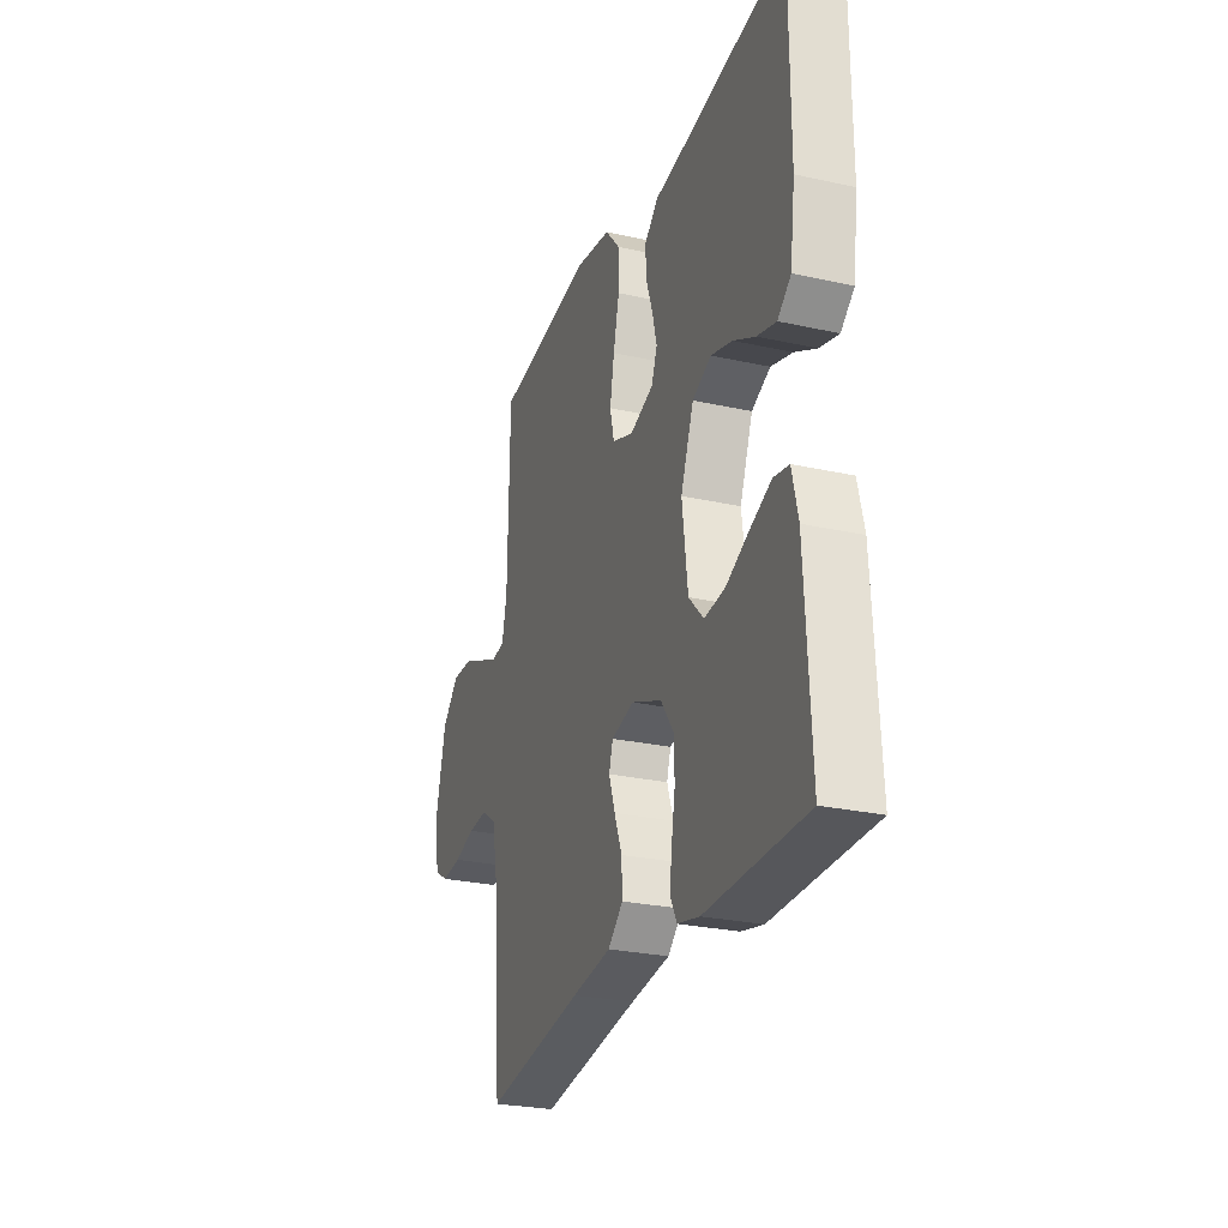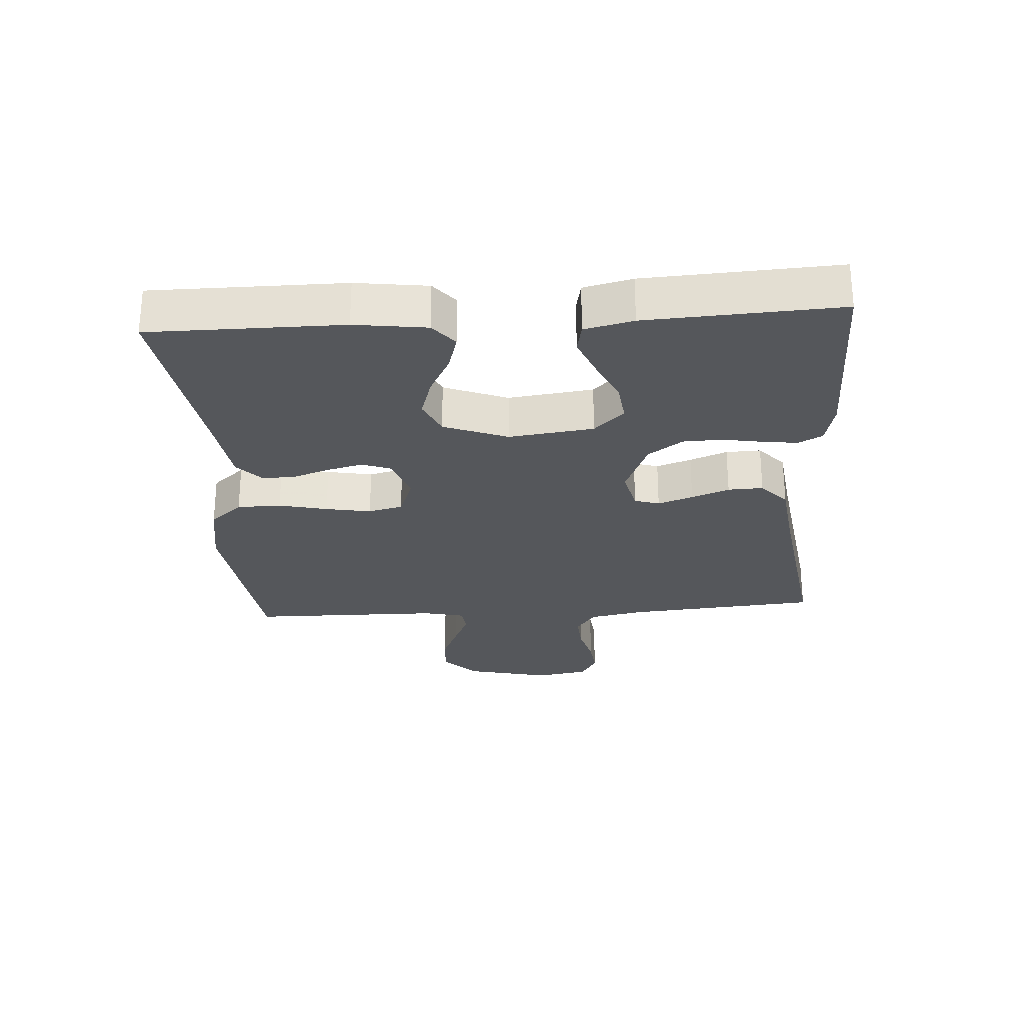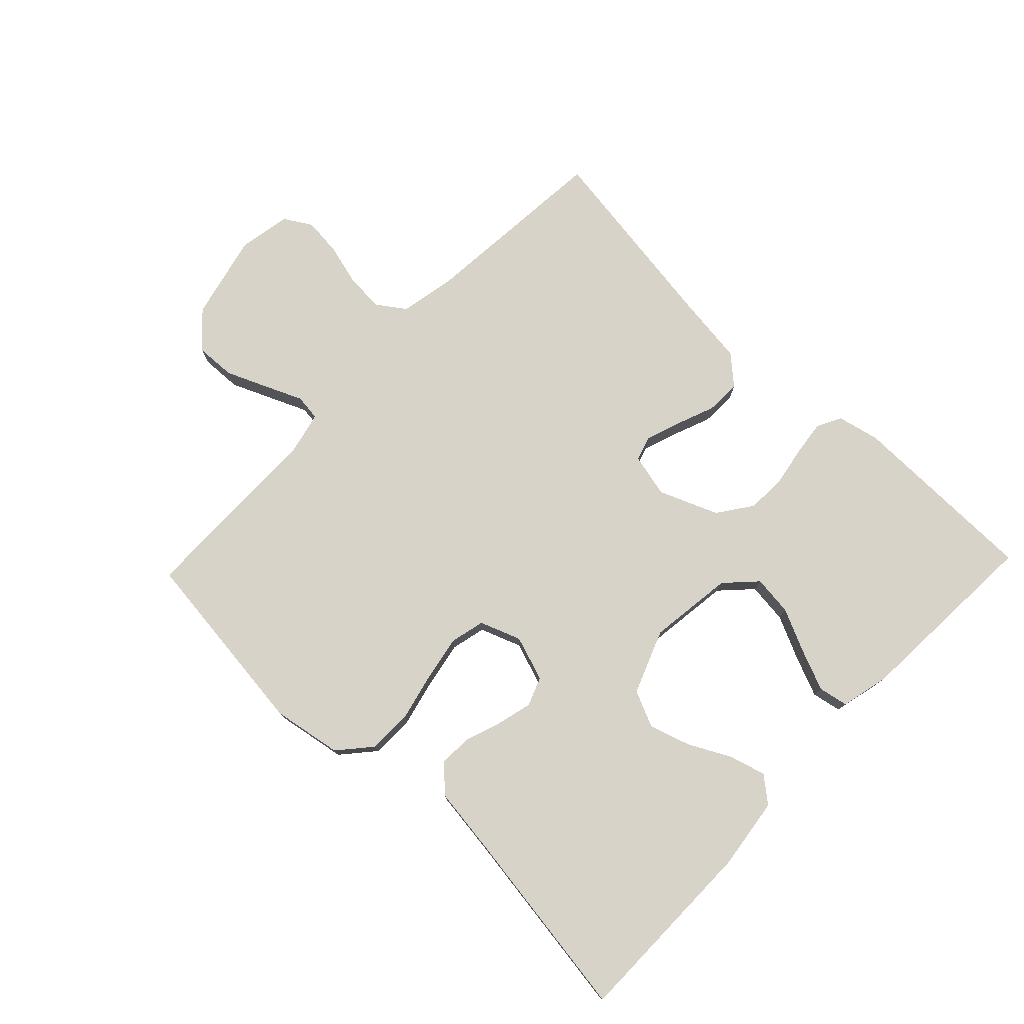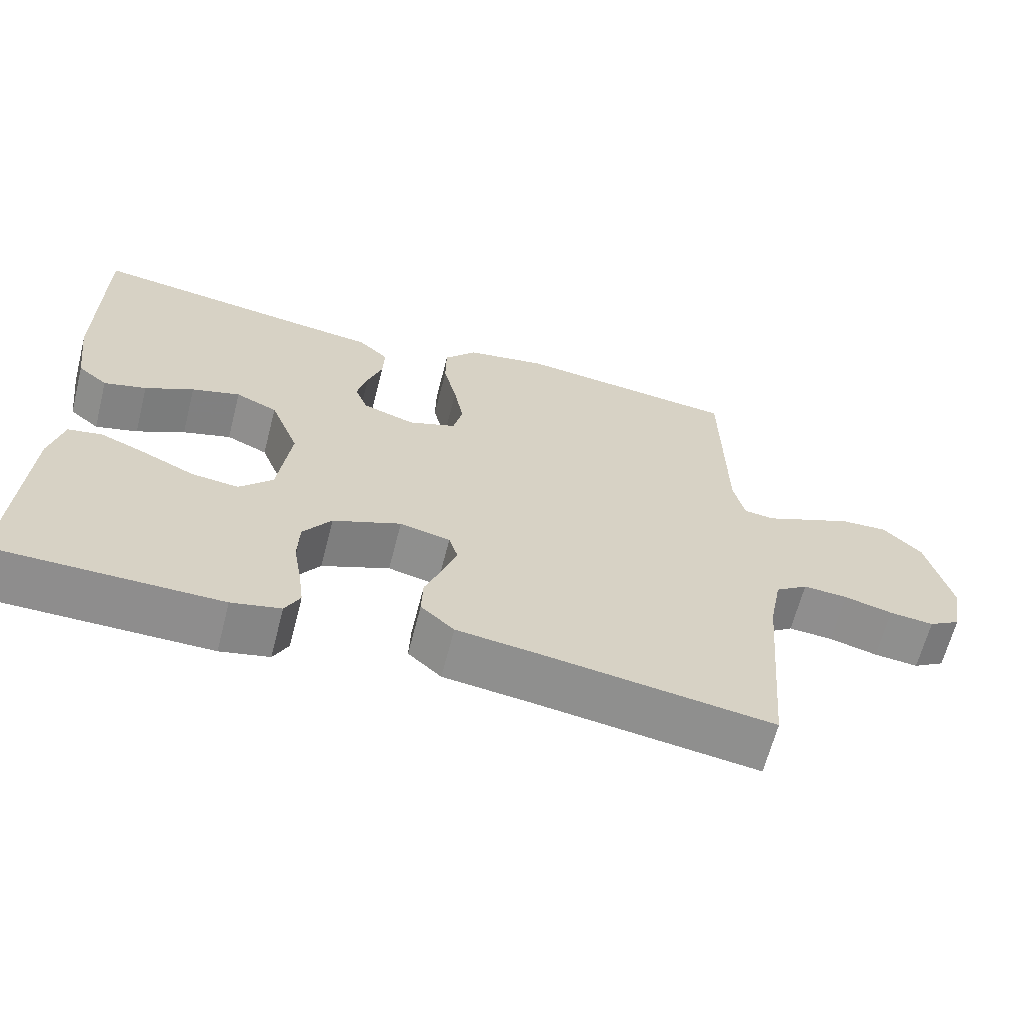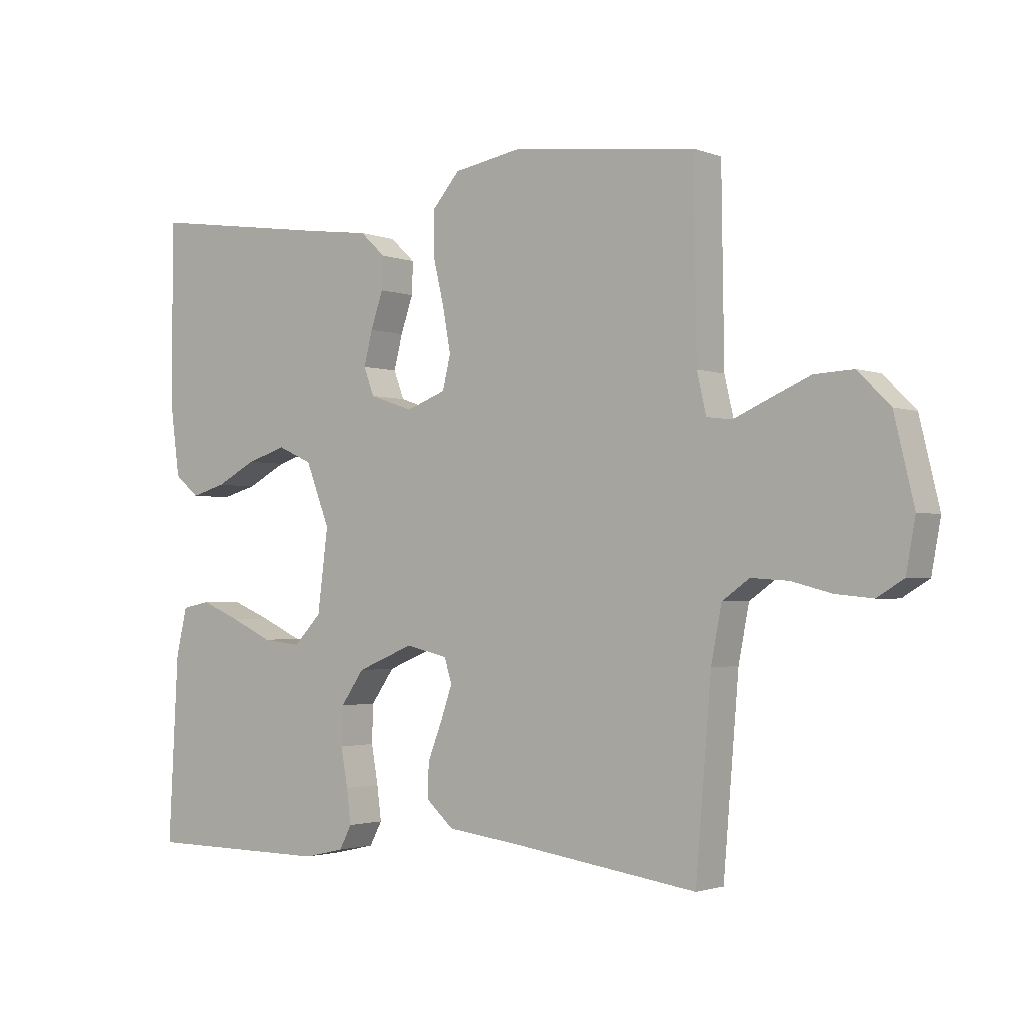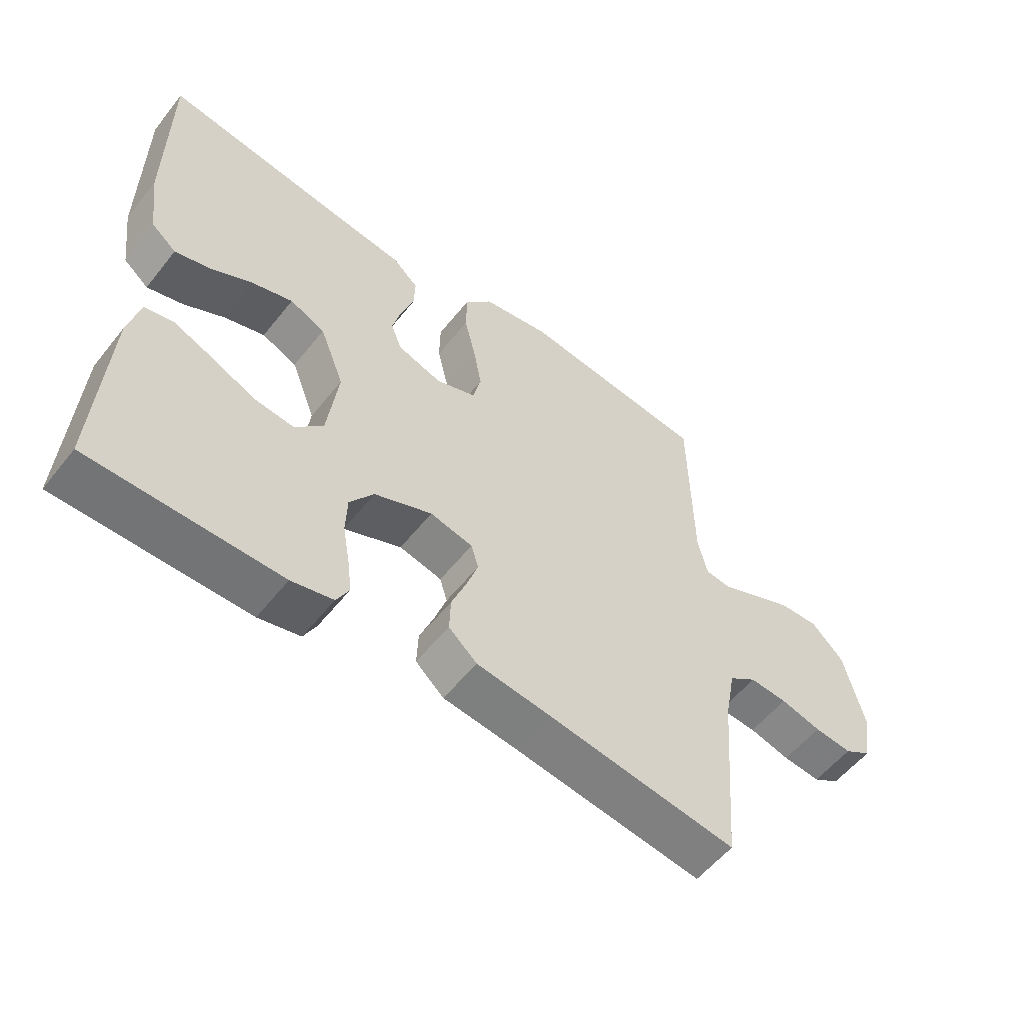
<metadata>
{"format":"obj","ext":"obj","renderer":"f3d","projection":"perspective","resolution":1024,"background":"white","views":[{"elev":-26.7,"azim":70.9,"up":"+Z"},{"elev":-26.8,"azim":93.8,"up":"+Y"},{"elev":77.0,"azim":43.8,"up":"+Y"},{"elev":-64.6,"azim":165.6,"up":"+Z"},{"elev":-2.1,"azim":-142.7,"up":"+Z"},{"elev":-56.0,"azim":142.1,"up":"+Z"}]}
</metadata>
<code>
v -0.5 0.07 0.5
v -0.2 0.07 0.535
v -0.091 0.07 0.516
v -0.047 0.07 0.465
v -0.046 0.07 0.396
v -0.064 0.07 0.32
v -0.077 0.07 0.249
v -0.064 0.07 0.195
v 0 0.07 0.171
v 0.071 0.07 0.195
v 0.088 0.07 0.24
v 0.074 0.07 0.295
v 0.054 0.07 0.353
v 0.052 0.07 0.405
v 0.093 0.07 0.443
v 0.2 0.07 0.457
v 0.5 0.07 0.5
v 0.5 0.07 0.2
v 0.485 0.07 0.088
v 0.445 0.07 0.055
v 0.388 0.07 0.071
v 0.323 0.07 0.105
v 0.258 0.07 0.125
v 0.202 0.07 0.1
v 0.163 0.07 0
v 0.18 0.07 -0.133
v 0.225 0.07 -0.18
v 0.288 0.07 -0.173
v 0.357 0.07 -0.141
v 0.42 0.07 -0.115
v 0.466 0.07 -0.124
v 0.484 0.07 -0.2
v 0.5 0.07 -0.5
v 0.2 0.07 -0.502
v 0.134 0.07 -0.487
v 0.114 0.07 -0.449
v 0.121 0.07 -0.394
v 0.132 0.07 -0.332
v 0.13 0.07 -0.27
v 0.092 0.07 -0.216
v 0 0.07 -0.178
v -0.068 0.07 -0.194
v -0.08 0.07 -0.233
v -0.061 0.07 -0.288
v -0.038 0.07 -0.347
v -0.036 0.07 -0.402
v -0.081 0.07 -0.442
v -0.2 0.07 -0.457
v -0.5 0.07 -0.5
v -0.525 0.07 -0.2
v -0.542 0.07 -0.112
v -0.586 0.07 -0.081
v -0.646 0.07 -0.085
v -0.711 0.07 -0.102
v -0.771 0.07 -0.108
v -0.814 0.07 -0.082
v -0.829 0.07 0
v -0.797 0.07 0.134
v -0.745 0.07 0.186
v -0.682 0.07 0.183
v -0.617 0.07 0.155
v -0.56 0.07 0.13
v -0.519 0.07 0.135
v -0.504 0.07 0.2
v -0.5 0 0.5
v -0.2 0 0.535
v -0.091 0 0.516
v -0.047 0 0.465
v -0.046 0 0.396
v -0.064 0 0.32
v -0.077 0 0.249
v -0.064 0 0.195
v 0 0 0.171
v 0.071 0 0.195
v 0.088 0 0.24
v 0.074 0 0.295
v 0.054 0 0.353
v 0.052 0 0.405
v 0.093 0 0.443
v 0.2 0 0.457
v 0.5 0 0.5
v 0.5 0 0.2
v 0.485 0 0.088
v 0.445 0 0.055
v 0.388 0 0.071
v 0.323 0 0.105
v 0.258 0 0.125
v 0.202 0 0.1
v 0.163 0 0
v 0.18 0 -0.133
v 0.225 0 -0.18
v 0.288 0 -0.173
v 0.357 0 -0.141
v 0.42 0 -0.115
v 0.466 0 -0.124
v 0.484 0 -0.2
v 0.5 0 -0.5
v 0.2 0 -0.502
v 0.134 0 -0.487
v 0.114 0 -0.449
v 0.121 0 -0.394
v 0.132 0 -0.332
v 0.13 0 -0.27
v 0.092 0 -0.216
v 0 0 -0.178
v -0.068 0 -0.194
v -0.08 0 -0.233
v -0.061 0 -0.288
v -0.038 0 -0.347
v -0.036 0 -0.402
v -0.081 0 -0.442
v -0.2 0 -0.457
v -0.5 0 -0.5
v -0.525 0 -0.2
v -0.542 0 -0.112
v -0.586 0 -0.081
v -0.646 0 -0.085
v -0.711 0 -0.102
v -0.771 0 -0.108
v -0.814 0 -0.082
v -0.829 0 0
v -0.797 0 0.134
v -0.745 0 0.186
v -0.682 0 0.183
v -0.617 0 0.155
v -0.56 0 0.13
v -0.519 0 0.135
v -0.504 0 0.2
f 59 60 61 62
f 57 58 59 62
f 57 62 63
f 56 57 63
f 53 54 55 56
f 52 53 56 63
f 51 52 63
f 50 51 63 64
f 48 49 50 64
f 44 45 46 47
f 43 44 47 48
f 42 43 48 64
f 35 36 37 38
f 33 34 35 38
f 33 38 39
f 32 33 39 40
f 28 29 30 31
f 28 31 32
f 27 28 32 40
f 19 20 21 22
f 19 22 23
f 16 17 18 19
f 16 19 23
f 15 16 23 24
f 12 13 14 15
f 11 12 15 24
f 3 4 5 6
f 3 6 7
f 2 3 7
f 1 2 7 8
f 41 42 64 1
f 26 27 40 41
f 25 26 41 1
f 10 11 24 25
f 9 10 25
f 8 9 25
f 1 8 25
f 126 125 124 123
f 126 123 122 121
f 127 126 121
f 127 121 120
f 120 119 118 117
f 127 120 117 116
f 127 116 115
f 128 127 115 114
f 128 114 113 112
f 111 110 109 108
f 112 111 108 107
f 128 112 107 106
f 102 101 100 99
f 102 99 98 97
f 103 102 97
f 104 103 97 96
f 95 94 93 92
f 96 95 92
f 104 96 92 91
f 86 85 84 83
f 87 86 83
f 83 82 81 80
f 87 83 80
f 88 87 80 79
f 79 78 77 76
f 88 79 76 75
f 70 69 68 67
f 71 70 67
f 71 67 66
f 72 71 66 65
f 65 128 106 105
f 105 104 91 90
f 65 105 90 89
f 89 88 75 74
f 89 74 73
f 89 73 72
f 89 72 65
f 1 65 66 2
f 2 66 67 3
f 3 67 68 4
f 4 68 69 5
f 5 69 70 6
f 6 70 71 7
f 7 71 72 8
f 8 72 73 9
f 9 73 74 10
f 10 74 75 11
f 11 75 76 12
f 12 76 77 13
f 13 77 78 14
f 14 78 79 15
f 15 79 80 16
f 16 80 81 17
f 17 81 82 18
f 18 82 83 19
f 19 83 84 20
f 20 84 85 21
f 21 85 86 22
f 22 86 87 23
f 23 87 88 24
f 24 88 89 25
f 25 89 90 26
f 26 90 91 27
f 27 91 92 28
f 28 92 93 29
f 29 93 94 30
f 30 94 95 31
f 31 95 96 32
f 32 96 97 33
f 33 97 98 34
f 34 98 99 35
f 35 99 100 36
f 36 100 101 37
f 37 101 102 38
f 38 102 103 39
f 39 103 104 40
f 40 104 105 41
f 41 105 106 42
f 42 106 107 43
f 43 107 108 44
f 44 108 109 45
f 45 109 110 46
f 46 110 111 47
f 47 111 112 48
f 48 112 113 49
f 49 113 114 50
f 50 114 115 51
f 51 115 116 52
f 52 116 117 53
f 53 117 118 54
f 54 118 119 55
f 55 119 120 56
f 56 120 121 57
f 57 121 122 58
f 58 122 123 59
f 59 123 124 60
f 60 124 125 61
f 61 125 126 62
f 62 126 127 63
f 63 127 128 64
f 64 128 65 1

</code>
